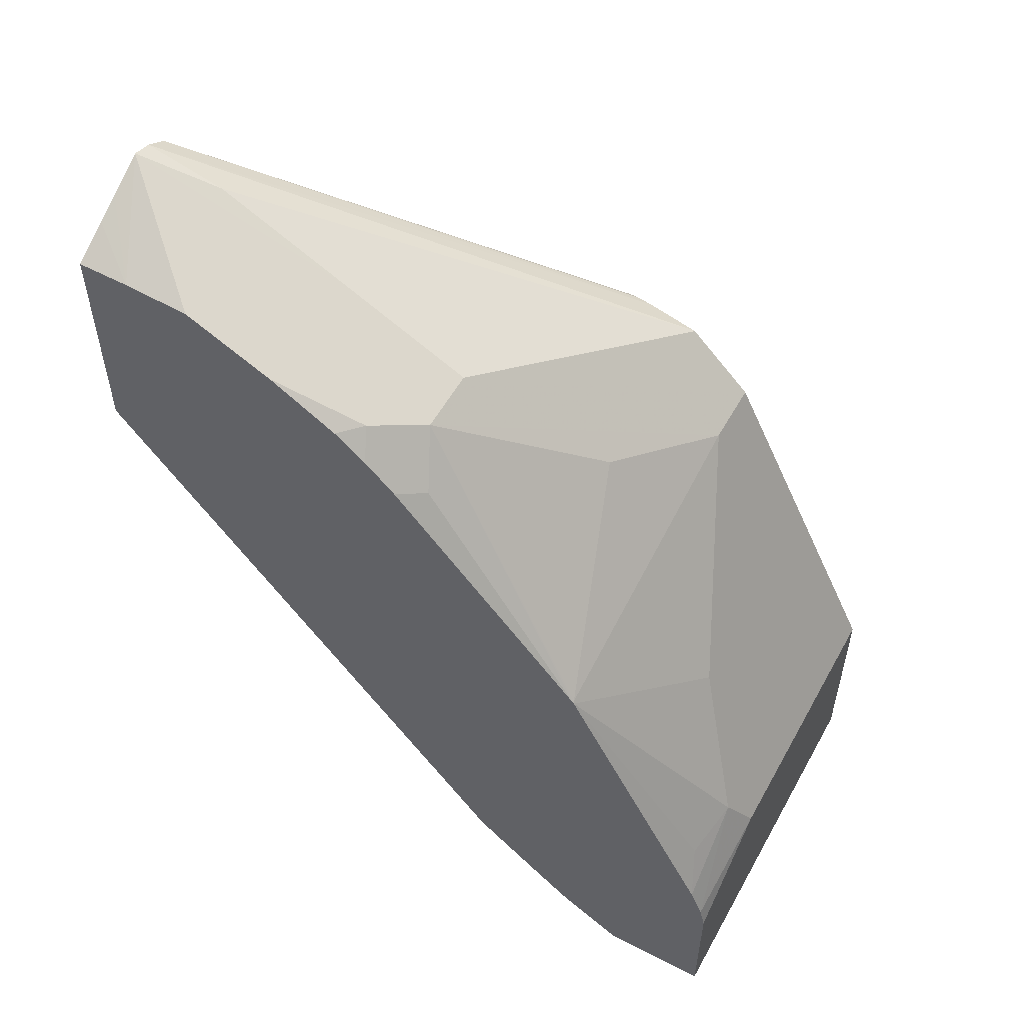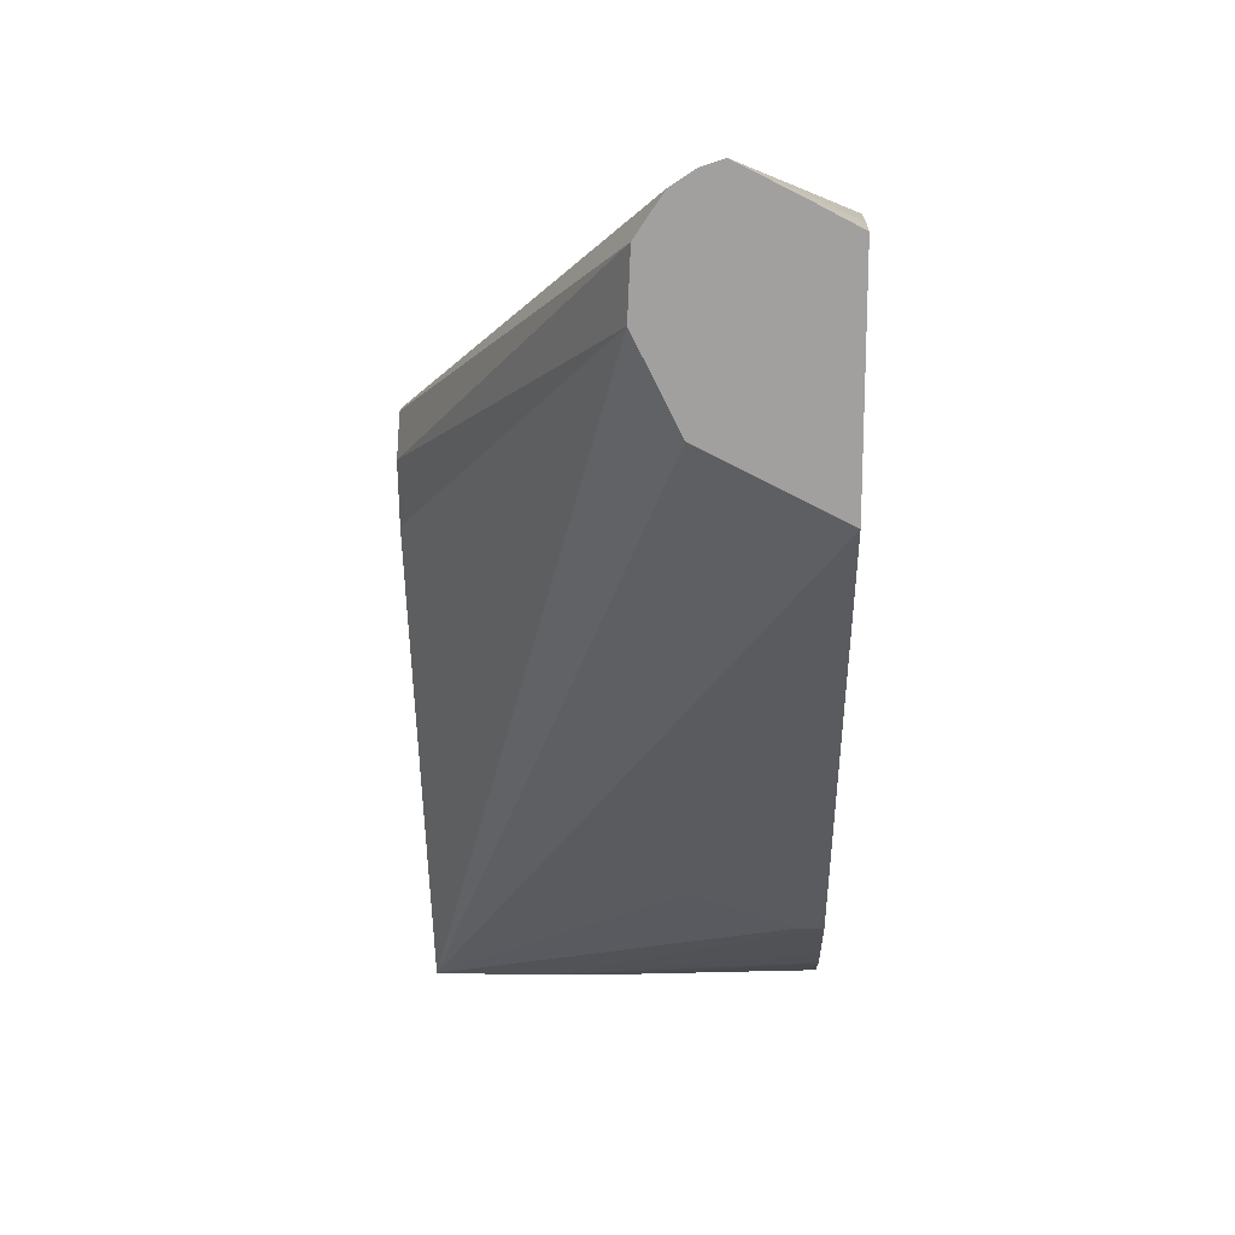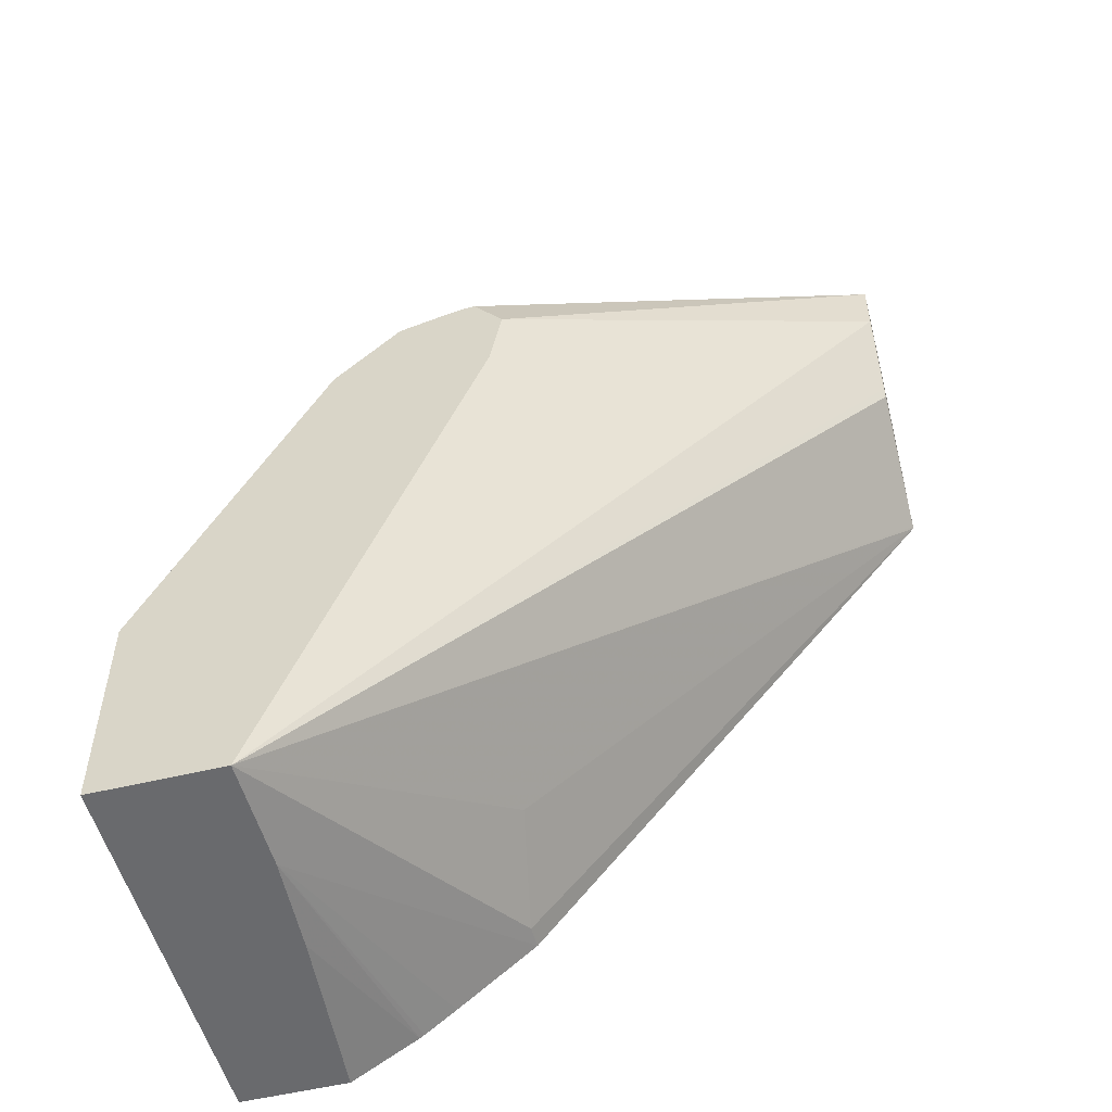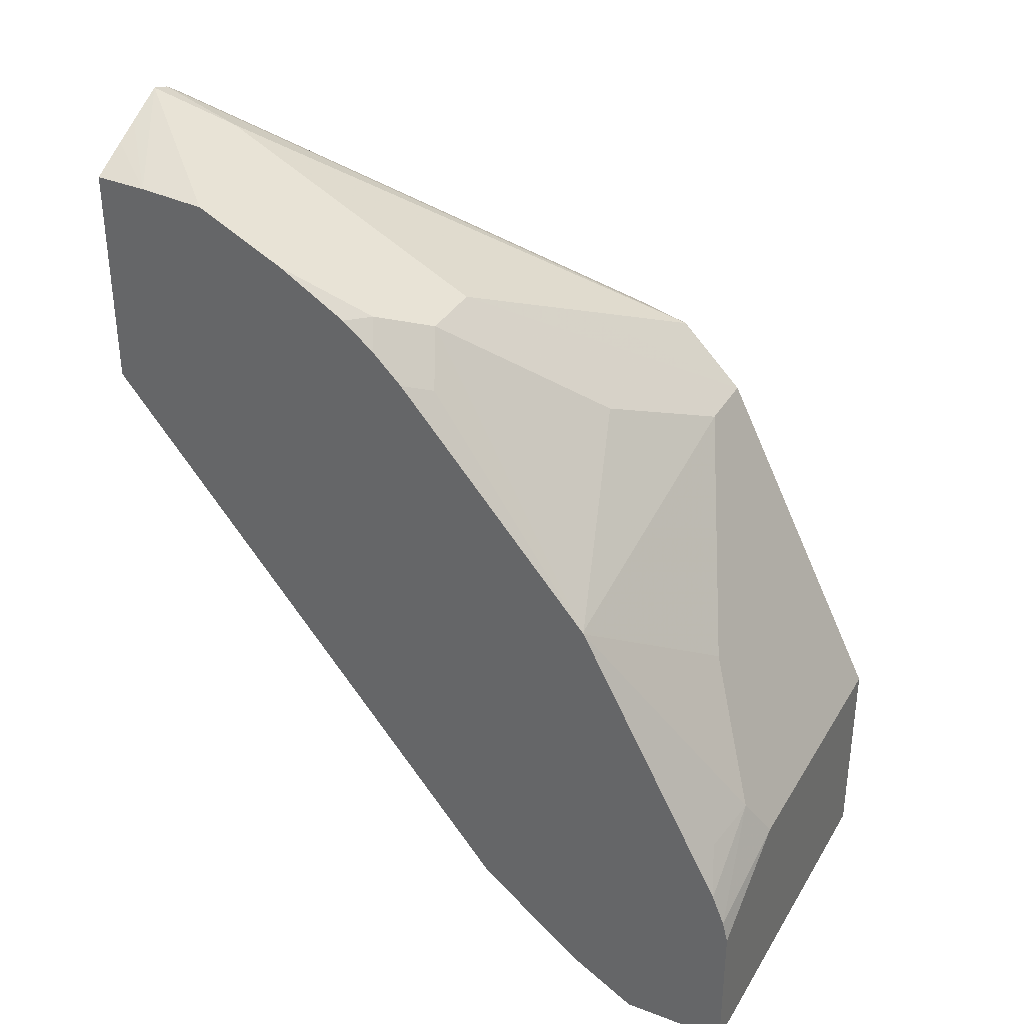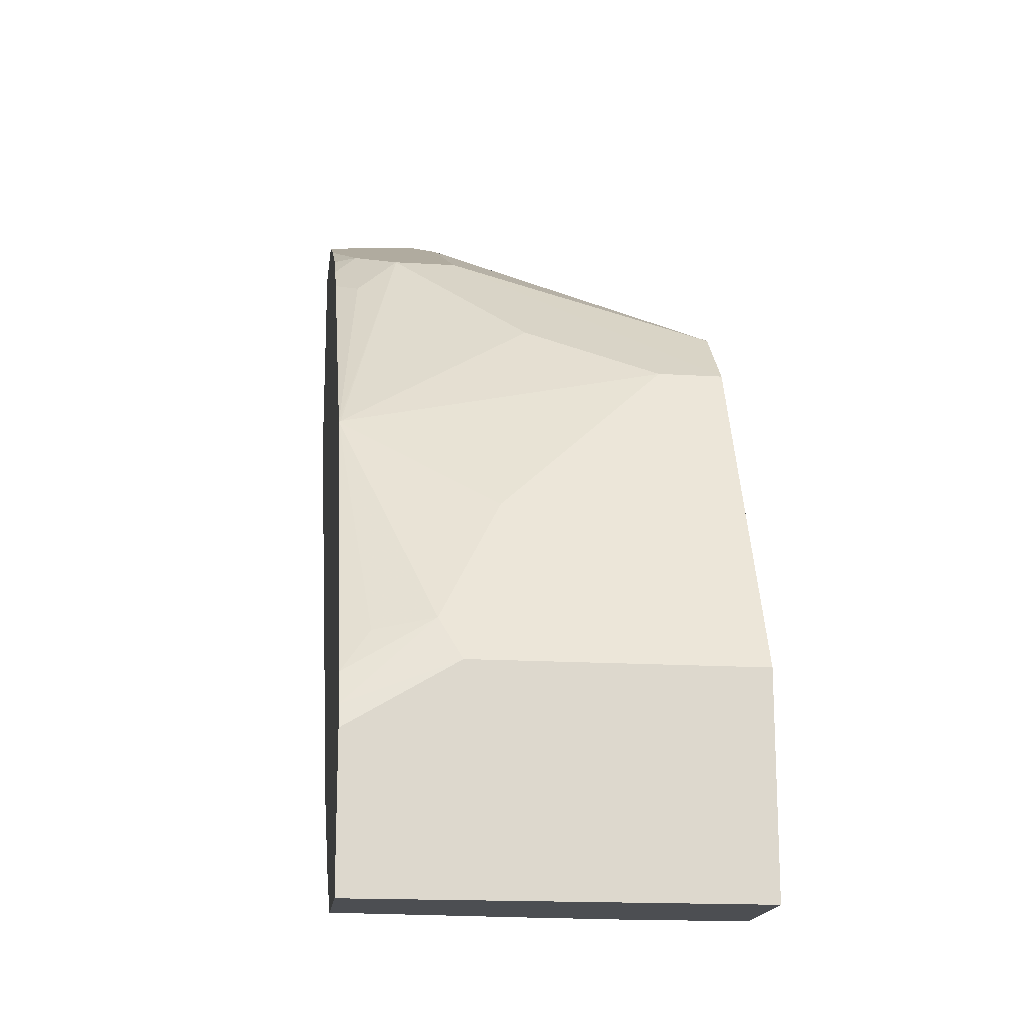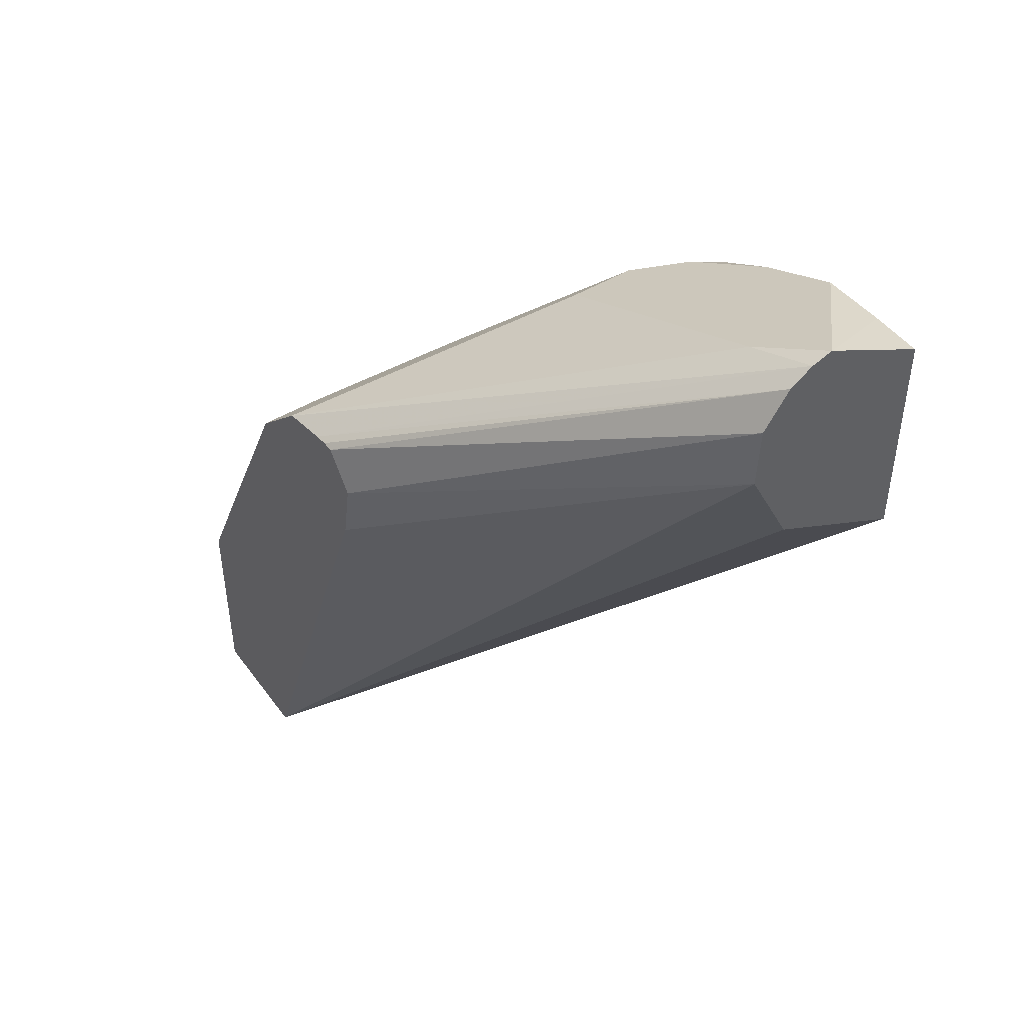
<metadata>
{"format":"obj","ext":"obj","renderer":"f3d","projection":"perspective","resolution":1024,"background":"white","views":[{"elev":55.1,"azim":28.7,"up":"+Y"},{"elev":17.9,"azim":-87.7,"up":"+Y"},{"elev":-53.1,"azim":-165.4,"up":"+Y"},{"elev":35.0,"azim":26.9,"up":"+Y"},{"elev":-17.0,"azim":83.1,"up":"+Y"},{"elev":47.3,"azim":-124.2,"up":"+Y"}]}
</metadata>
<code>
v 0.2819 0.1208 -0.309
v 0.2752 0.1343 -0.309
v 0.2819 0.1208 -0.2215
v 0.2819 0.05456 -0.309
v 0.2752 0.1343 -0.2148
v 0.2618 0.1611 -0.309
v 0.2802 0.1077 -0.1874
v 0.2819 0.1007 -0.1874
v 0.2819 0.05456 -0.1874
v 0.2417 0.05456 -0.309
v 0.2719 0.1309 -0.1964
v 0.2761 0.1177 -0.1874
v 0.2618 0.1611 -0.2417
v 0.2551 0.1746 -0.235
v 0.2285 0.2075 -0.1874
v 0.2483 0.1882 -0.309
v 0.2488 0.05456 -0.1874
v 0.2417 0.05456 -0.2734
v 0.1947 0.09399 -0.1947
v 0.1879 0.1074 -0.2282
v 0.06464 0.2548 -0.1874
v 0.06464 0.2551 -0.188
v 0.06464 0.2618 -0.2014
v 0.06464 0.2752 -0.2282
v 0.06464 0.278 -0.2297
v 0.06464 0.3021 -0.2417
v 0.1783 0.2215 -0.309
v 0.2282 0.2282 -0.2886
v 0.2282 0.2081 -0.188
v 0.2282 0.2079 -0.1874
v 0.2282 0.2282 -0.309
v 0.2437 0.05456 -0.243
v 0.229 0.06642 -0.1874
v 0.2277 0.06742 -0.1874
v 0.2183 0.07475 -0.1874
v 0.1947 0.09399 -0.1874
v 0.06464 0.324 -0.1874
v 0.06464 0.3214 -0.2408
v 0.1747 0.2416 -0.309
v 0.1678 0.2886 -0.2081
v 0.1879 0.2685 -0.2282
v 0.2081 0.2484 -0.2484
v 0.1745 0.2752 -0.1947
v 0.1673 0.2789 -0.1874
v 0.208 0.2483 -0.309
v 0.2081 0.2484 -0.3088
v 0.1879 0.2685 -0.2685
v 0.1678 0.2886 -0.2282
v 0.08056 0.3236 -0.1874
v 0.06464 0.3303 -0.1996
v 0.06464 0.3334 -0.2328
v 0.1839 0.2533 -0.309
v 0.1544 0.2954 -0.1947
v 0.158 0.2881 -0.1874
v 0.207 0.2486 -0.309
v 0.06464 0.3381 -0.2258
v 0.08728 0.3289 -0.2282
v 0.1276 0.3088 -0.2282
v 0.1007 0.3222 -0.1874
v 0.06464 0.3402 -0.2194
v 0.06464 0.3342 -0.2074
v 0.1919 0.2524 -0.309
v 0.1874 0.2533 -0.309
v 0.1276 0.3088 -0.1874
v 0.1483 0.2961 -0.1874
f 21 24 23
f 21 23 22
f 26 38 39
f 26 39 27
f 28 31 48
f 28 42 29
f 28 40 41
f 28 41 42
f 29 42 40
f 30 40 43
f 21 25 24
f 29 40 30
f 28 48 40
f 21 26 25
f 18 35 36
f 21 51 38
f 21 56 51
f 21 60 56
f 21 61 60
f 21 50 61
f 21 37 50
f 19 36 21
f 19 21 20
f 18 34 35
f 18 33 34
f 18 32 33
f 30 43 44
f 17 33 32
f 21 38 26
f 31 45 46
f 51 62 63
f 31 47 48
f 16 31 28
f 59 64 60
f 58 60 64
f 57 60 58
f 56 60 57
f 55 62 56
f 53 65 54
f 53 64 65
f 51 63 52
f 51 56 62
f 49 61 50
f 49 60 61
f 49 59 60
f 47 58 48
f 45 47 46
f 45 58 47
f 45 57 58
f 45 56 57
f 45 55 56
f 40 42 41
f 40 44 43
f 40 54 44
f 40 53 54
f 40 64 53
f 40 58 64
f 40 48 58
f 38 52 39
f 38 51 52
f 37 49 50
f 31 46 47
f 15 29 30
f 1 39 52
f 14 28 29
f 5 14 15
f 5 13 14
f 5 12 7
f 5 11 12
f 4 18 10
f 4 17 32
f 4 9 17
f 3 7 8
f 3 5 7
f 2 13 5
f 2 6 13
f 1 6 2
f 1 16 6
f 5 15 11
f 1 31 16
f 1 55 45
f 1 62 55
f 1 63 62
f 1 52 63
f 1 27 39
f 1 10 27
f 1 4 10
f 1 9 4
f 1 8 9
f 1 3 8
f 1 5 3
f 1 2 5
f 14 29 15
f 1 45 31
f 6 16 13
f 4 32 18
f 7 15 30
f 13 28 14
f 13 16 28
f 11 15 12
f 10 26 27
f 10 25 26
f 10 24 25
f 10 23 24
f 10 22 23
f 7 12 15
f 10 20 21
f 10 19 20
f 10 36 19
f 10 18 36
f 7 9 8
f 10 21 22
f 7 33 17
f 7 34 33
f 7 35 34
f 7 36 35
f 7 21 36
f 7 37 21
f 7 49 37
f 7 59 49
f 7 30 44
f 7 64 59
f 7 65 64
f 7 54 65
f 7 44 54
f 7 17 9

</code>
